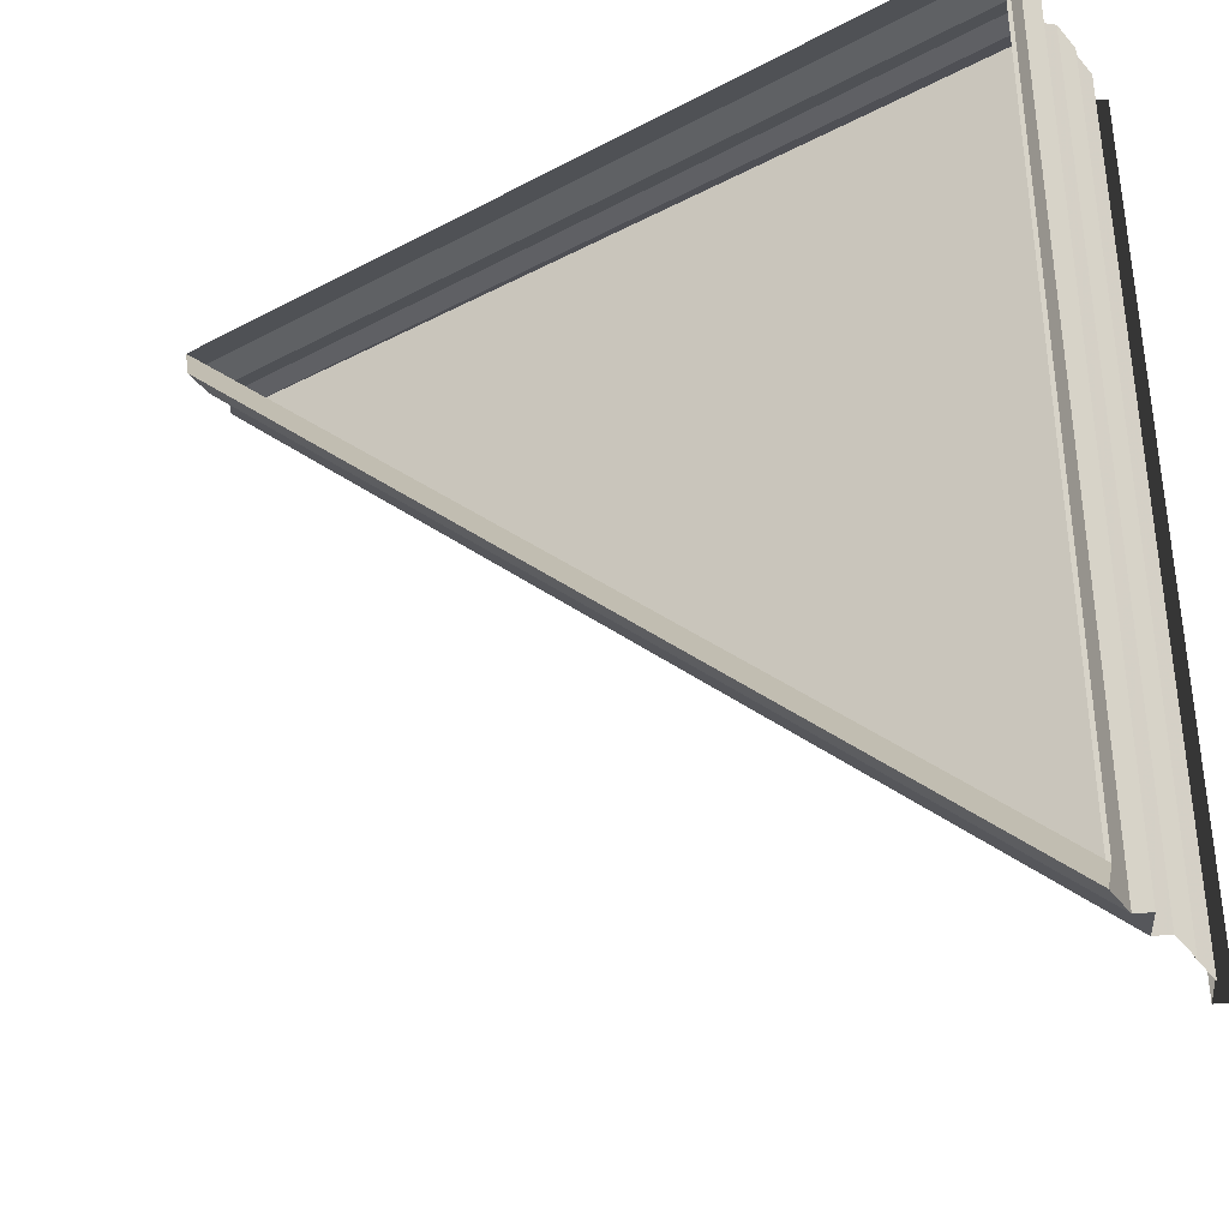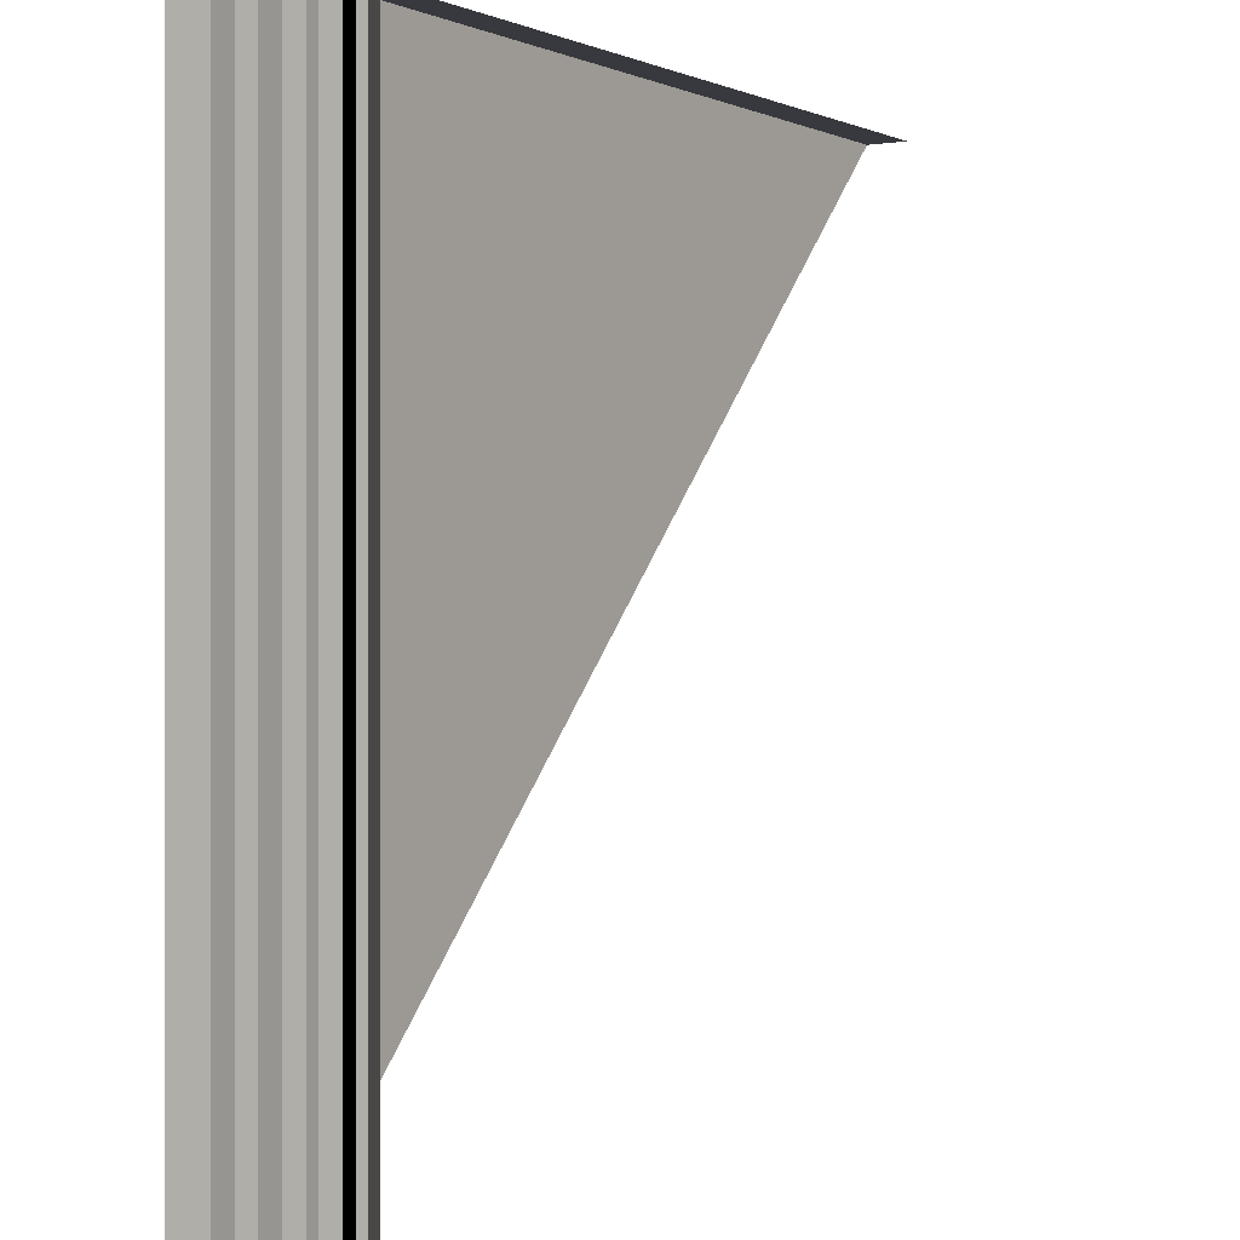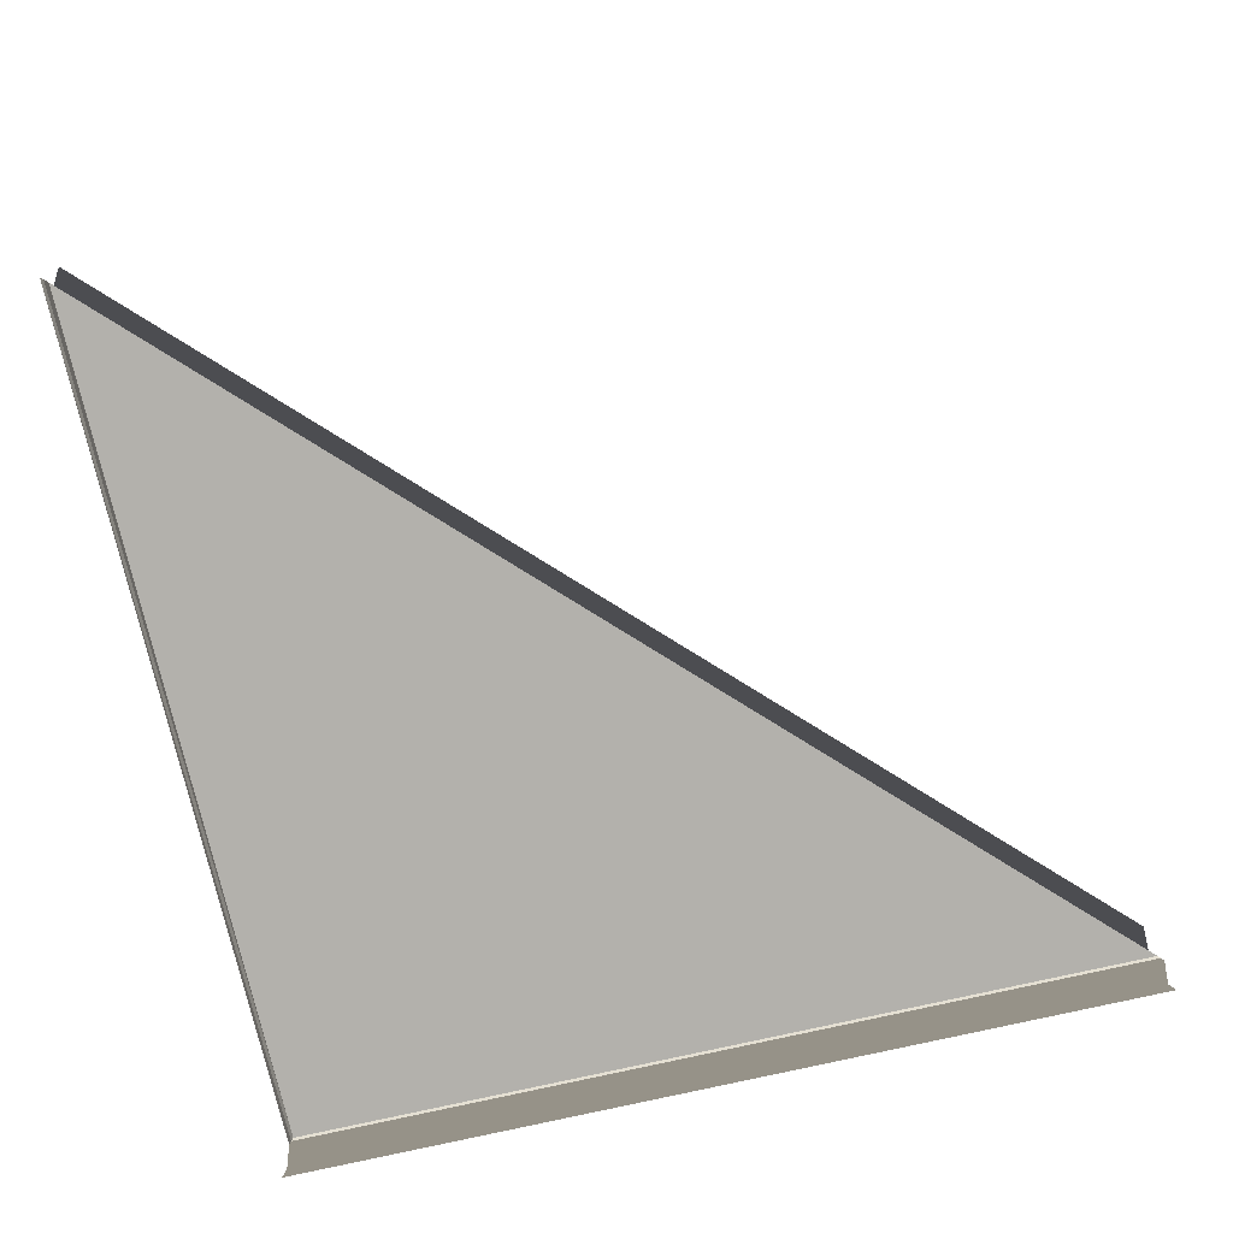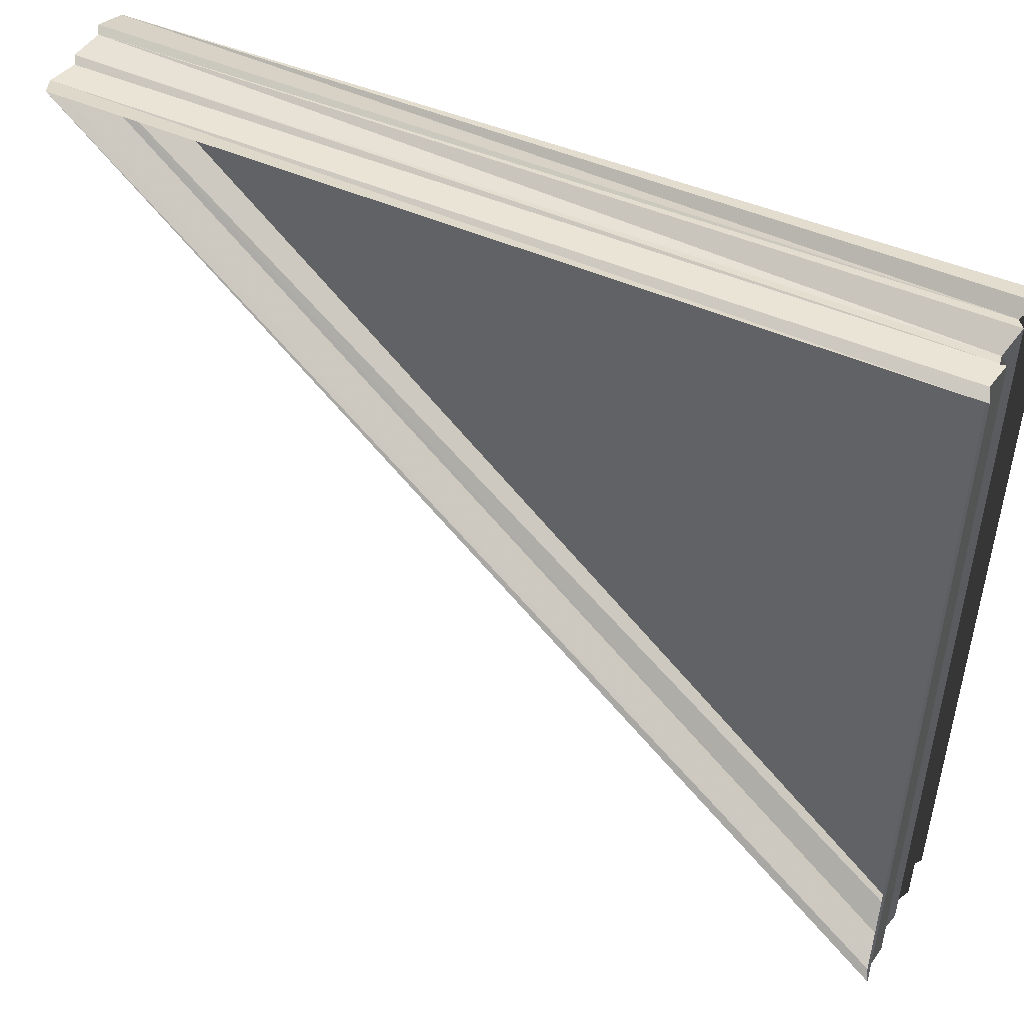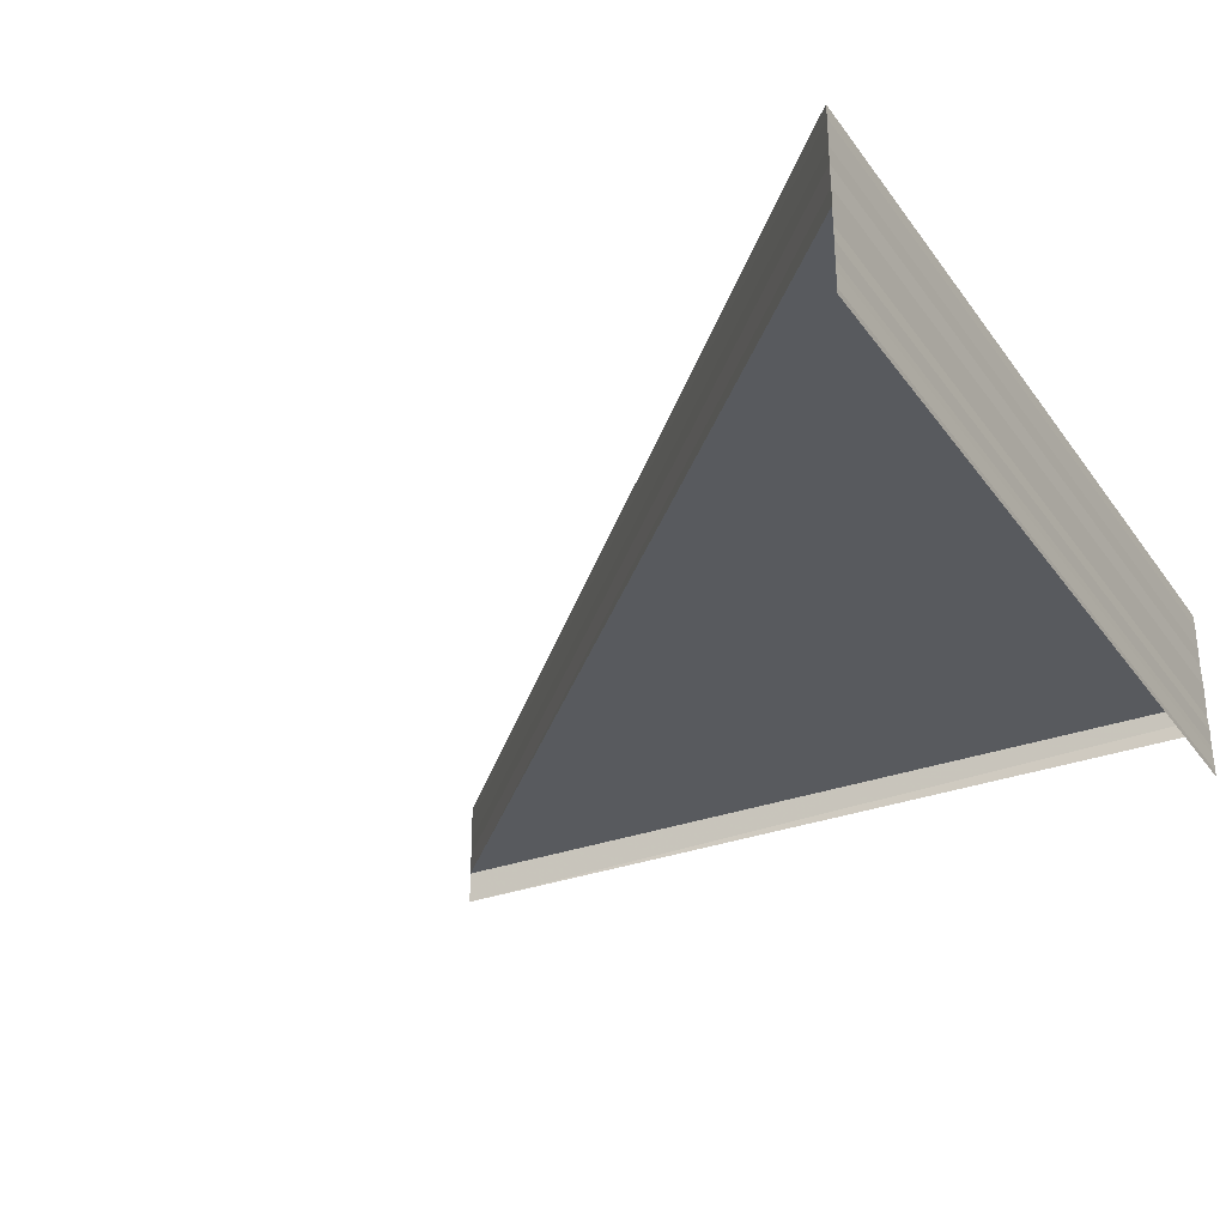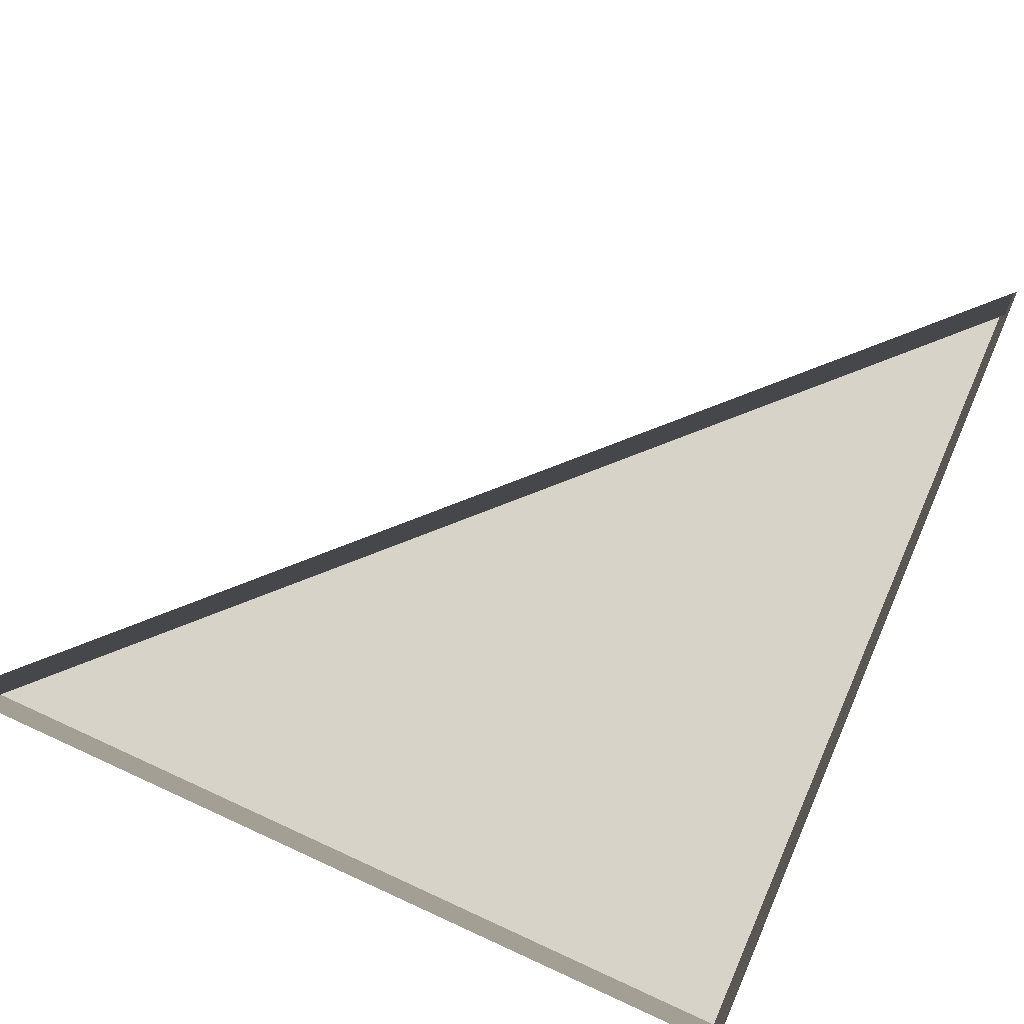
<metadata>
{"format":"obj","ext":"obj","renderer":"f3d","projection":"perspective","resolution":1024,"background":"white","views":[{"elev":-37.0,"azim":34.4,"up":"+Y"},{"elev":0.1,"azim":123.4,"up":"+Y"},{"elev":-77.5,"azim":-76.8,"up":"+Z"},{"elev":49.5,"azim":25.4,"up":"+Y"},{"elev":-31.8,"azim":29.7,"up":"+Z"},{"elev":76.0,"azim":113.9,"up":"+Z"}]}
</metadata>
<code>
o 1288
v 2228 1873 14.07
v 2228 1873 14.07
v 2228 1873 14.07
v 2228 1873 14.07
v 2228 1873 14.07
v 2228 1873 14.07
v 2228 1873 14.07
v 2228 1873 14.07
v 2228 1873 14.07
v 2228 1873 14.07
v 2228 1873 14.07
v 2228 1873 14.07
v 2228 1873 14.07
v 2228 1873 14.07
v 2228 1873 14.07
v 2228 1873 14.07
v 2228 1873 14.07
v 2228 1873 14.07
v 2228 1873 14.07
v 2228 1873 14.07
v 2228 1873 14.07
v 2228 1873 14.07
v 2228 1873 14.07
v 2228 1873 14.07
v 2228 1873 14.07
v 2228 1873 14.07
v 2228 1873 14.07
v 2228 1873 14.07
v 2228 1873 14.07
v 2228 1873 14.07
v 2228 1873 14.07
v 2228 1873 14.07
v 2228 1873 14.07
v 2228 1873 14.07
v 2228 1873 14.07
v 2228 1873 14.07
v 2228 1873 14.07
v 2228 1873 14.07
v 2228 1873 14.07
v 2228 1873 14.07
v 2228 1873 14.07
v 2228 1873 14.07
v 2228 1873 14.07
v 2228 1873 14.07
v 2228 1873 14.07
v 2228 1873 14.07
v 2228 1873 14.07
v 2228 1873 14.07
v 2228 1873 14.07
v 2228 1873 14.07
v 2228 1873 14.07
v 2228 1873 14.07
v 2228 1873 14.07
v 2228 1873 14.07
v 2228 1873 14.07
v 2228 1873 14.07
v 2228 1873 14.07
v 2228 1873 14.07
v 2228 1873 14.07
v 2228 1873 14.07
v 2228 1873 14.07
v 2228 1873 14.07
v 2228 1873 14.07
v 2228 1873 14.07
v 2228 1873 14.07
v 2228 1873 14.07
v 2228 1873 14.07
v 2228 1873 14.07
v 2228 1873 14.07
v 2228 1873 14.07
v 2228 1873 14.07
v 2228 1873 14.07
v 2228 1873 14.07
v 2228 1873 14.07
v 2228 1873 14.07
v 2228 1873 14.07
v 2228 1873 14.07
v 2228 1873 14.07
v 2228 1873 14.07
v 2228 1873 14.07
v 2228 1873 14.07
v 2228 1873 14.07
v 2228 1873 14.07
v 2228 1873 14.07
v 2228 1873 14.07
v 2228 1873 14.07
v 2228 1873 14.07
v 2228 1873 14.07
v 2228 1873 14.07
v 2228 1873 14.07
v 2228 1873 14.07
v 2228 1873 14.07
v 2228 1873 14.07
v 2228 1873 14.07
v 2228 1873 14.07
v 2228 1873 14.07
v 2228 1873 14.07
v 2228 1873 14.07
v 2228 1873 14.07
v 2228 1873 14.07
v 2228 1873 14.07
v 2228 1873 14.07
v 2228 1873 14.07
v 2228 1873 14.07
v 2228 1873 14.07
v 2228 1873 14.07
v 2228 1873 14.07
v 2228 1873 14.07
v 2228 1873 14.07
v 2228 1873 14.07
v 2228 1873 14.07
v 2228 1873 14.07
f 1 2 3
f 3 4 5
f 4 6 7
f 5 8 9
f 8 7 10
f 9 11 12
f 11 10 13
f 12 14 15
f 14 13 16
f 15 17 18
f 19 16 18
f 20 21 17
f 22 23 19
f 24 25 21
f 26 27 22
f 28 24 29
f 30 31 26
f 32 33 30
f 31 34 35
f 27 35 36
f 23 36 37
f 38 37 39
f 29 39 40
f 41 42 40
f 43 42 40
f 41 44 45
f 43 44 46
f 45 47 48
f 46 47 48
f 49 42 50
f 49 51 52
f 49 53 52
f 52 54 55
f 52 56 57
f 58 59 60
f 61 60 25
f 62 61 28
f 63 58 62
f 64 65 63
f 66 67 68
f 68 69 70
f 66 71 72
f 73 74 72
f 75 76 72
f 77 78 75
f 79 80 81
f 81 82 83
f 84 85 86
f 86 87 88
f 89 90 91
f 92 90 91
f 93 94 91
f 92 95 96
f 96 97 98
f 99 90 100
f 99 101 102
f 102 103 104
f 105 106 107
f 108 106 107
f 109 106 110
f 111 112 107

</code>
